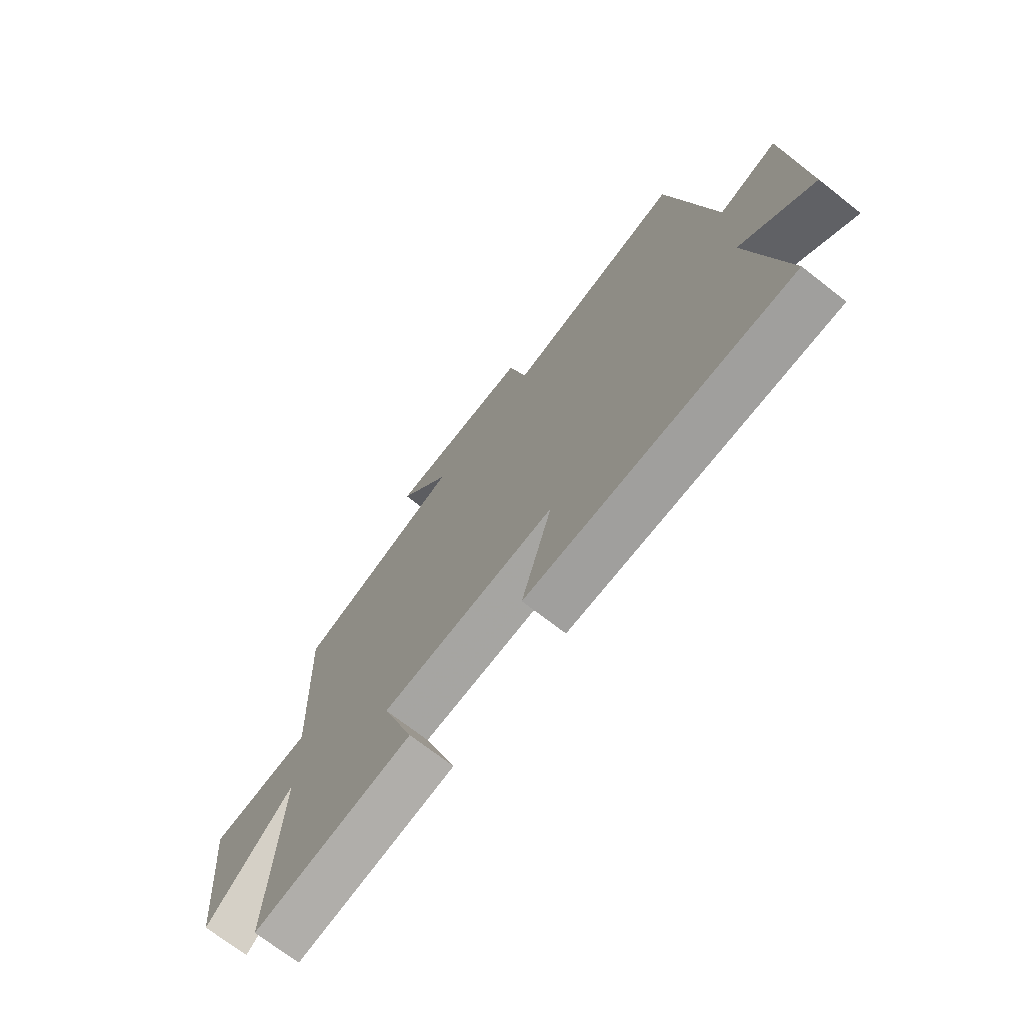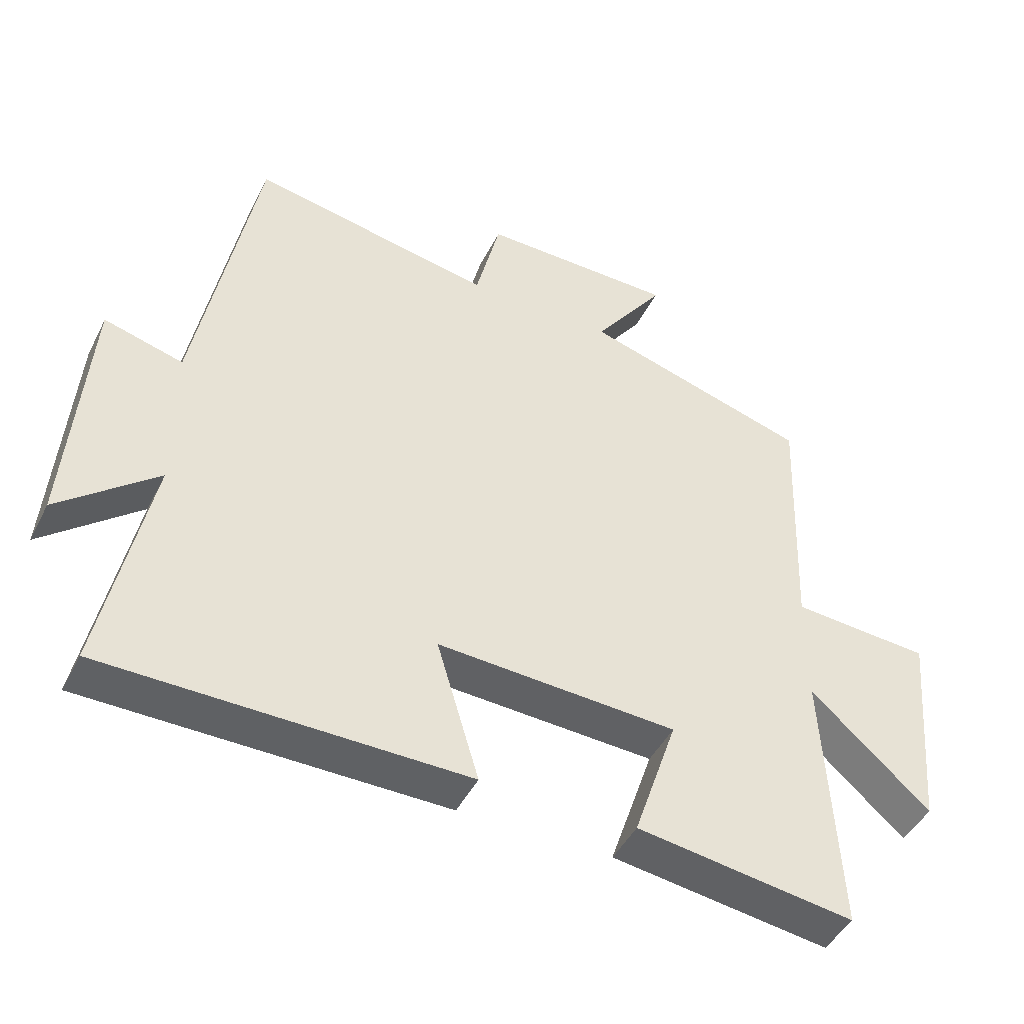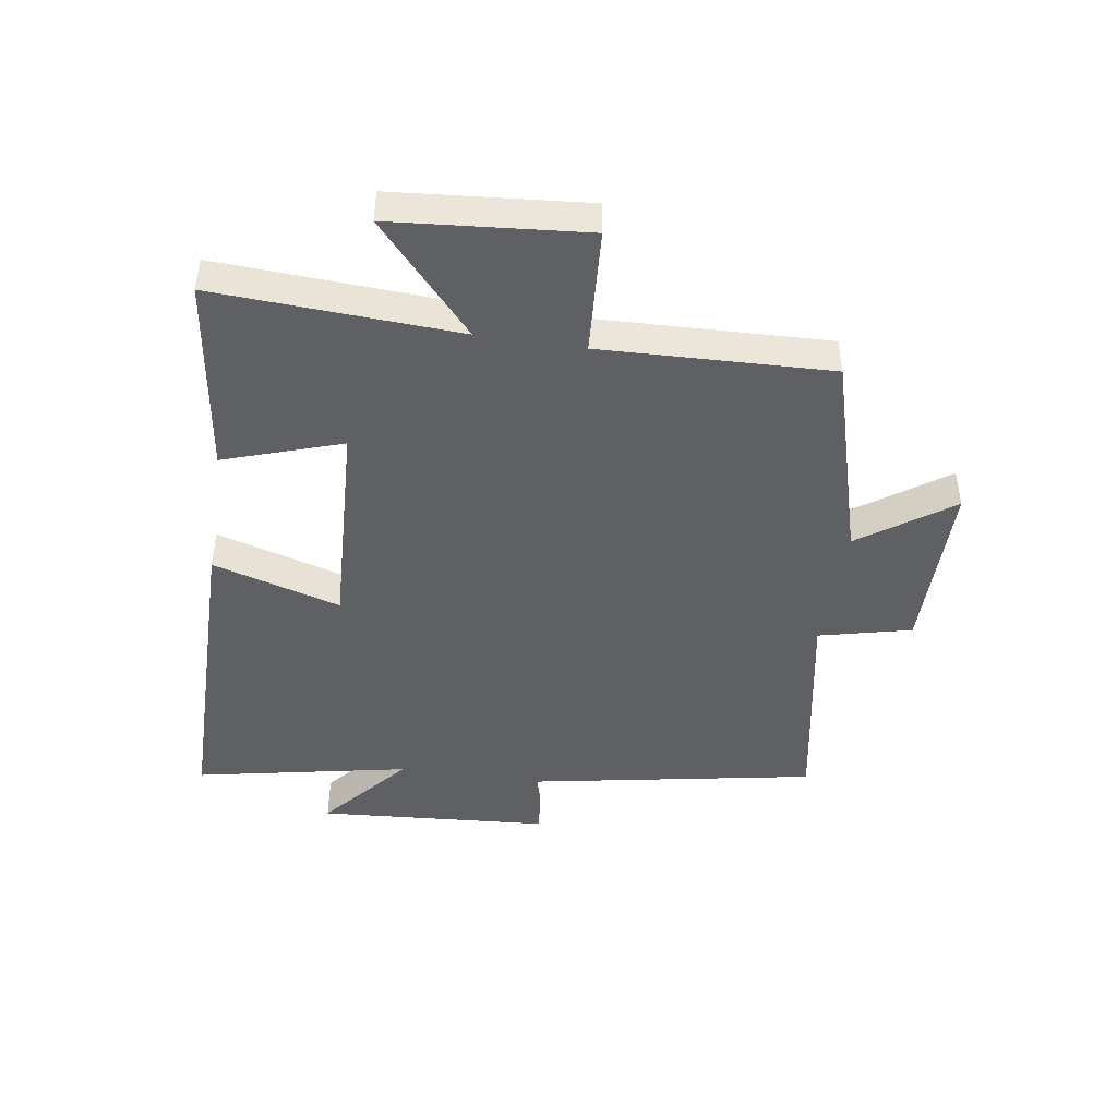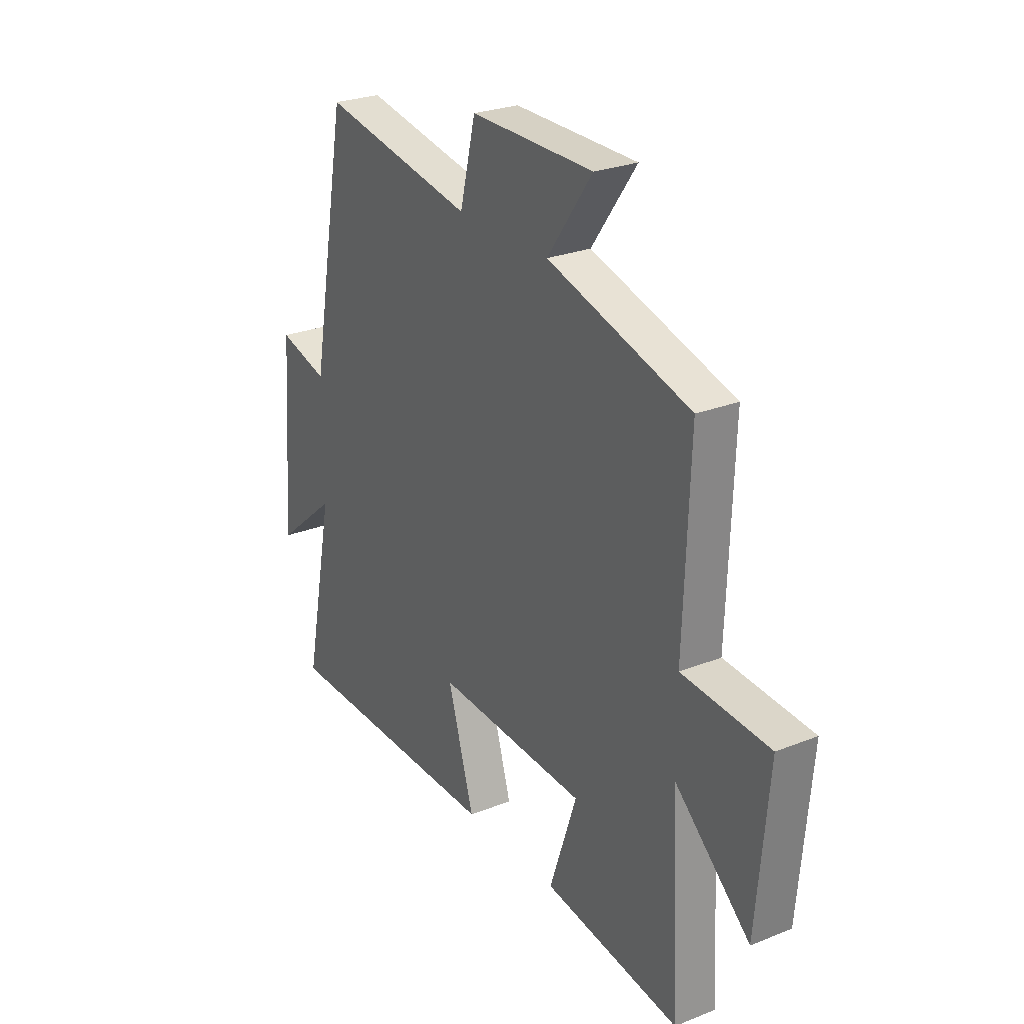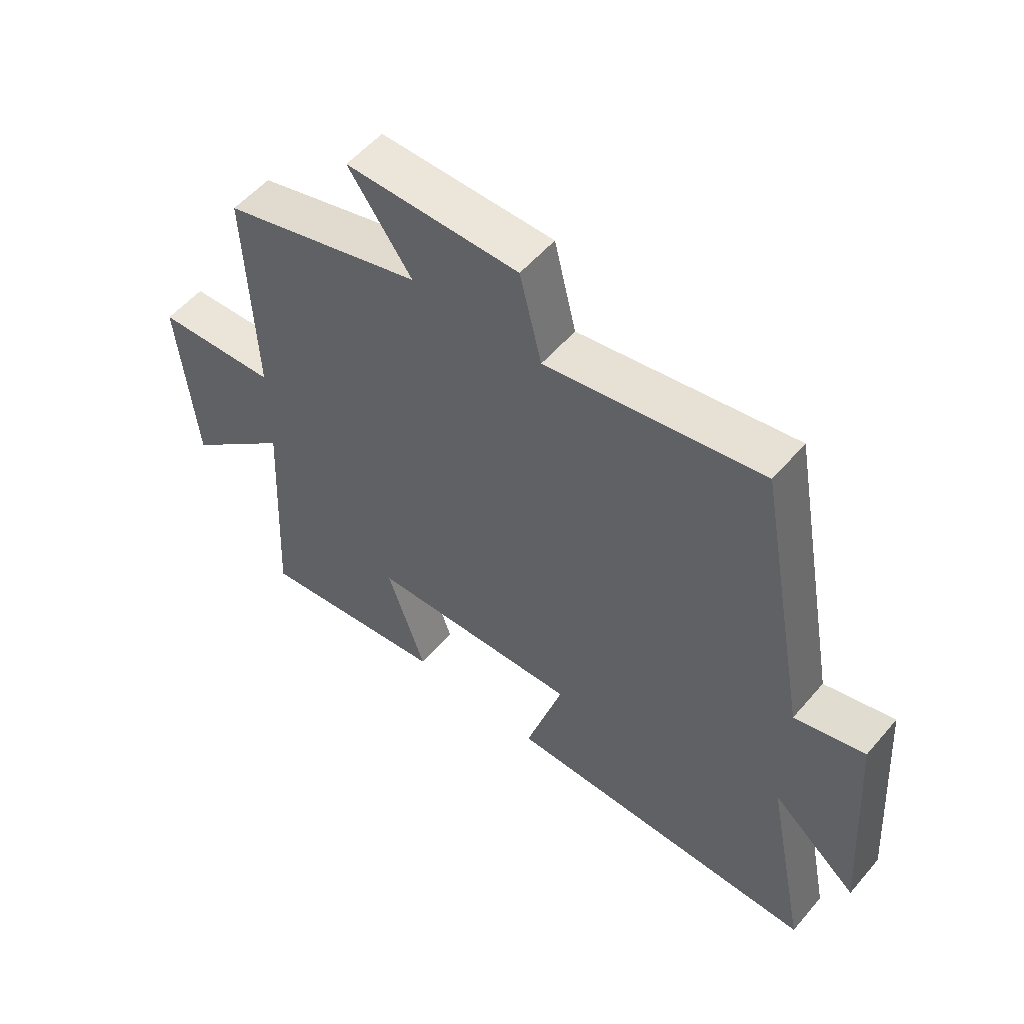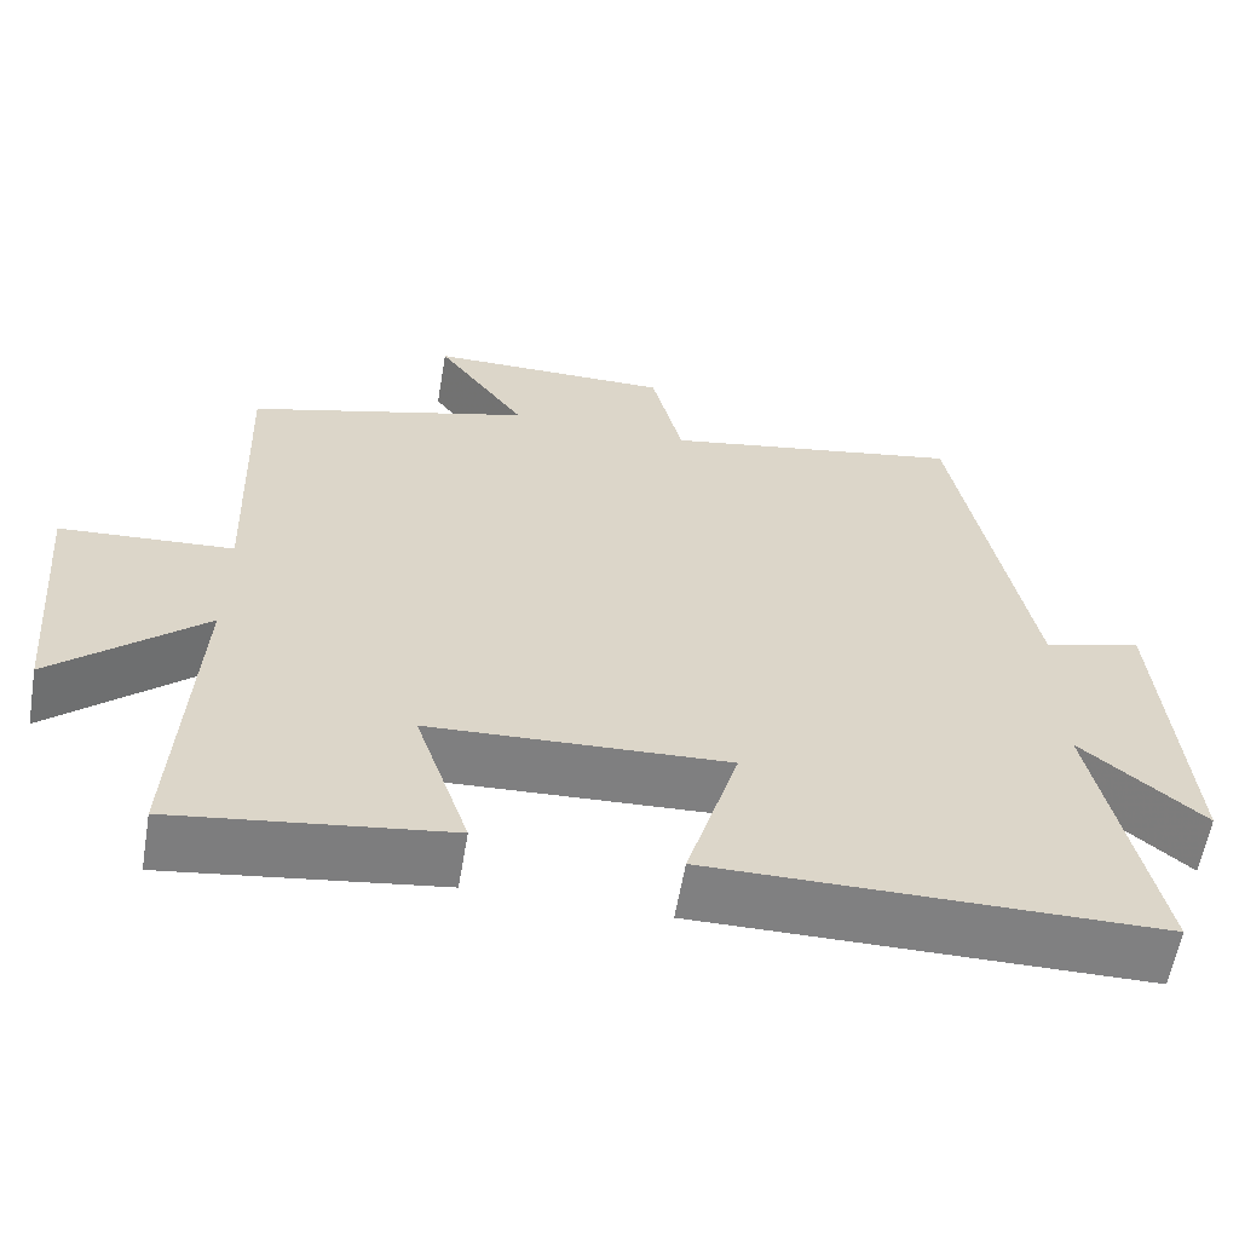
<metadata>
{"format":"obj","ext":"obj","renderer":"f3d","projection":"perspective","resolution":1024,"background":"white","views":[{"elev":-71.1,"azim":52.0,"up":"+Z"},{"elev":-45.6,"azim":154.3,"up":"+Z"},{"elev":-44.9,"azim":-98.8,"up":"+Y"},{"elev":26.3,"azim":-122.1,"up":"+Z"},{"elev":55.1,"azim":39.8,"up":"+Z"},{"elev":-60.1,"azim":-9.7,"up":"+Z"}]}
</metadata>
<code>
v 0.411 0.07 0.567
v 0.5 0.07 0.086
v 0.618 0.07 0.118
v 0.646 0.07 -0.266
v 0.5 0.07 -0.144
v 0.571 0.07 -0.496
v 0.034 0.07 -0.5
v 0.097 0.07 -0.289
v -0.261 0.07 -0.307
v -0.196 0.07 -0.5
v -0.521 0.07 -0.546
v -0.5 0.07 -0.146
v -0.679 0.07 -0.306
v -0.707 0.07 0.01
v -0.5 0.07 0.024
v -0.514 0.07 0.401
v -0.174 0.07 0.5
v -0.281 0.07 0.65
v 0.011 0.07 0.652
v 0.048 0.07 0.5
v 0.411 0 0.567
v 0.5 0 0.086
v 0.618 0 0.118
v 0.646 0 -0.266
v 0.5 0 -0.144
v 0.571 0 -0.496
v 0.034 0 -0.5
v 0.097 0 -0.289
v -0.261 0 -0.307
v -0.196 0 -0.5
v -0.521 0 -0.546
v -0.5 0 -0.146
v -0.679 0 -0.306
v -0.707 0 0.01
v -0.5 0 0.024
v -0.514 0 0.401
v -0.174 0 0.5
v -0.281 0 0.65
v 0.011 0 0.652
v 0.048 0 0.5
f 17 18 19 20
f 15 16 17 20
f 15 20 1 2
f 12 13 14 15
f 12 15 2
f 9 10 11 12
f 8 9 12 2
f 5 6 7 8
f 5 8 2 3
f 3 4 5
f 40 39 38 37
f 40 37 36 35
f 22 21 40 35
f 35 34 33 32
f 22 35 32
f 32 31 30 29
f 22 32 29 28
f 28 27 26 25
f 23 22 28 25
f 25 24 23
f 1 21 22 2
f 2 22 23 3
f 3 23 24 4
f 4 24 25 5
f 5 25 26 6
f 6 26 27 7
f 7 27 28 8
f 8 28 29 9
f 9 29 30 10
f 10 30 31 11
f 11 31 32 12
f 12 32 33 13
f 13 33 34 14
f 14 34 35 15
f 15 35 36 16
f 16 36 37 17
f 17 37 38 18
f 18 38 39 19
f 19 39 40 20
f 20 40 21 1

</code>
